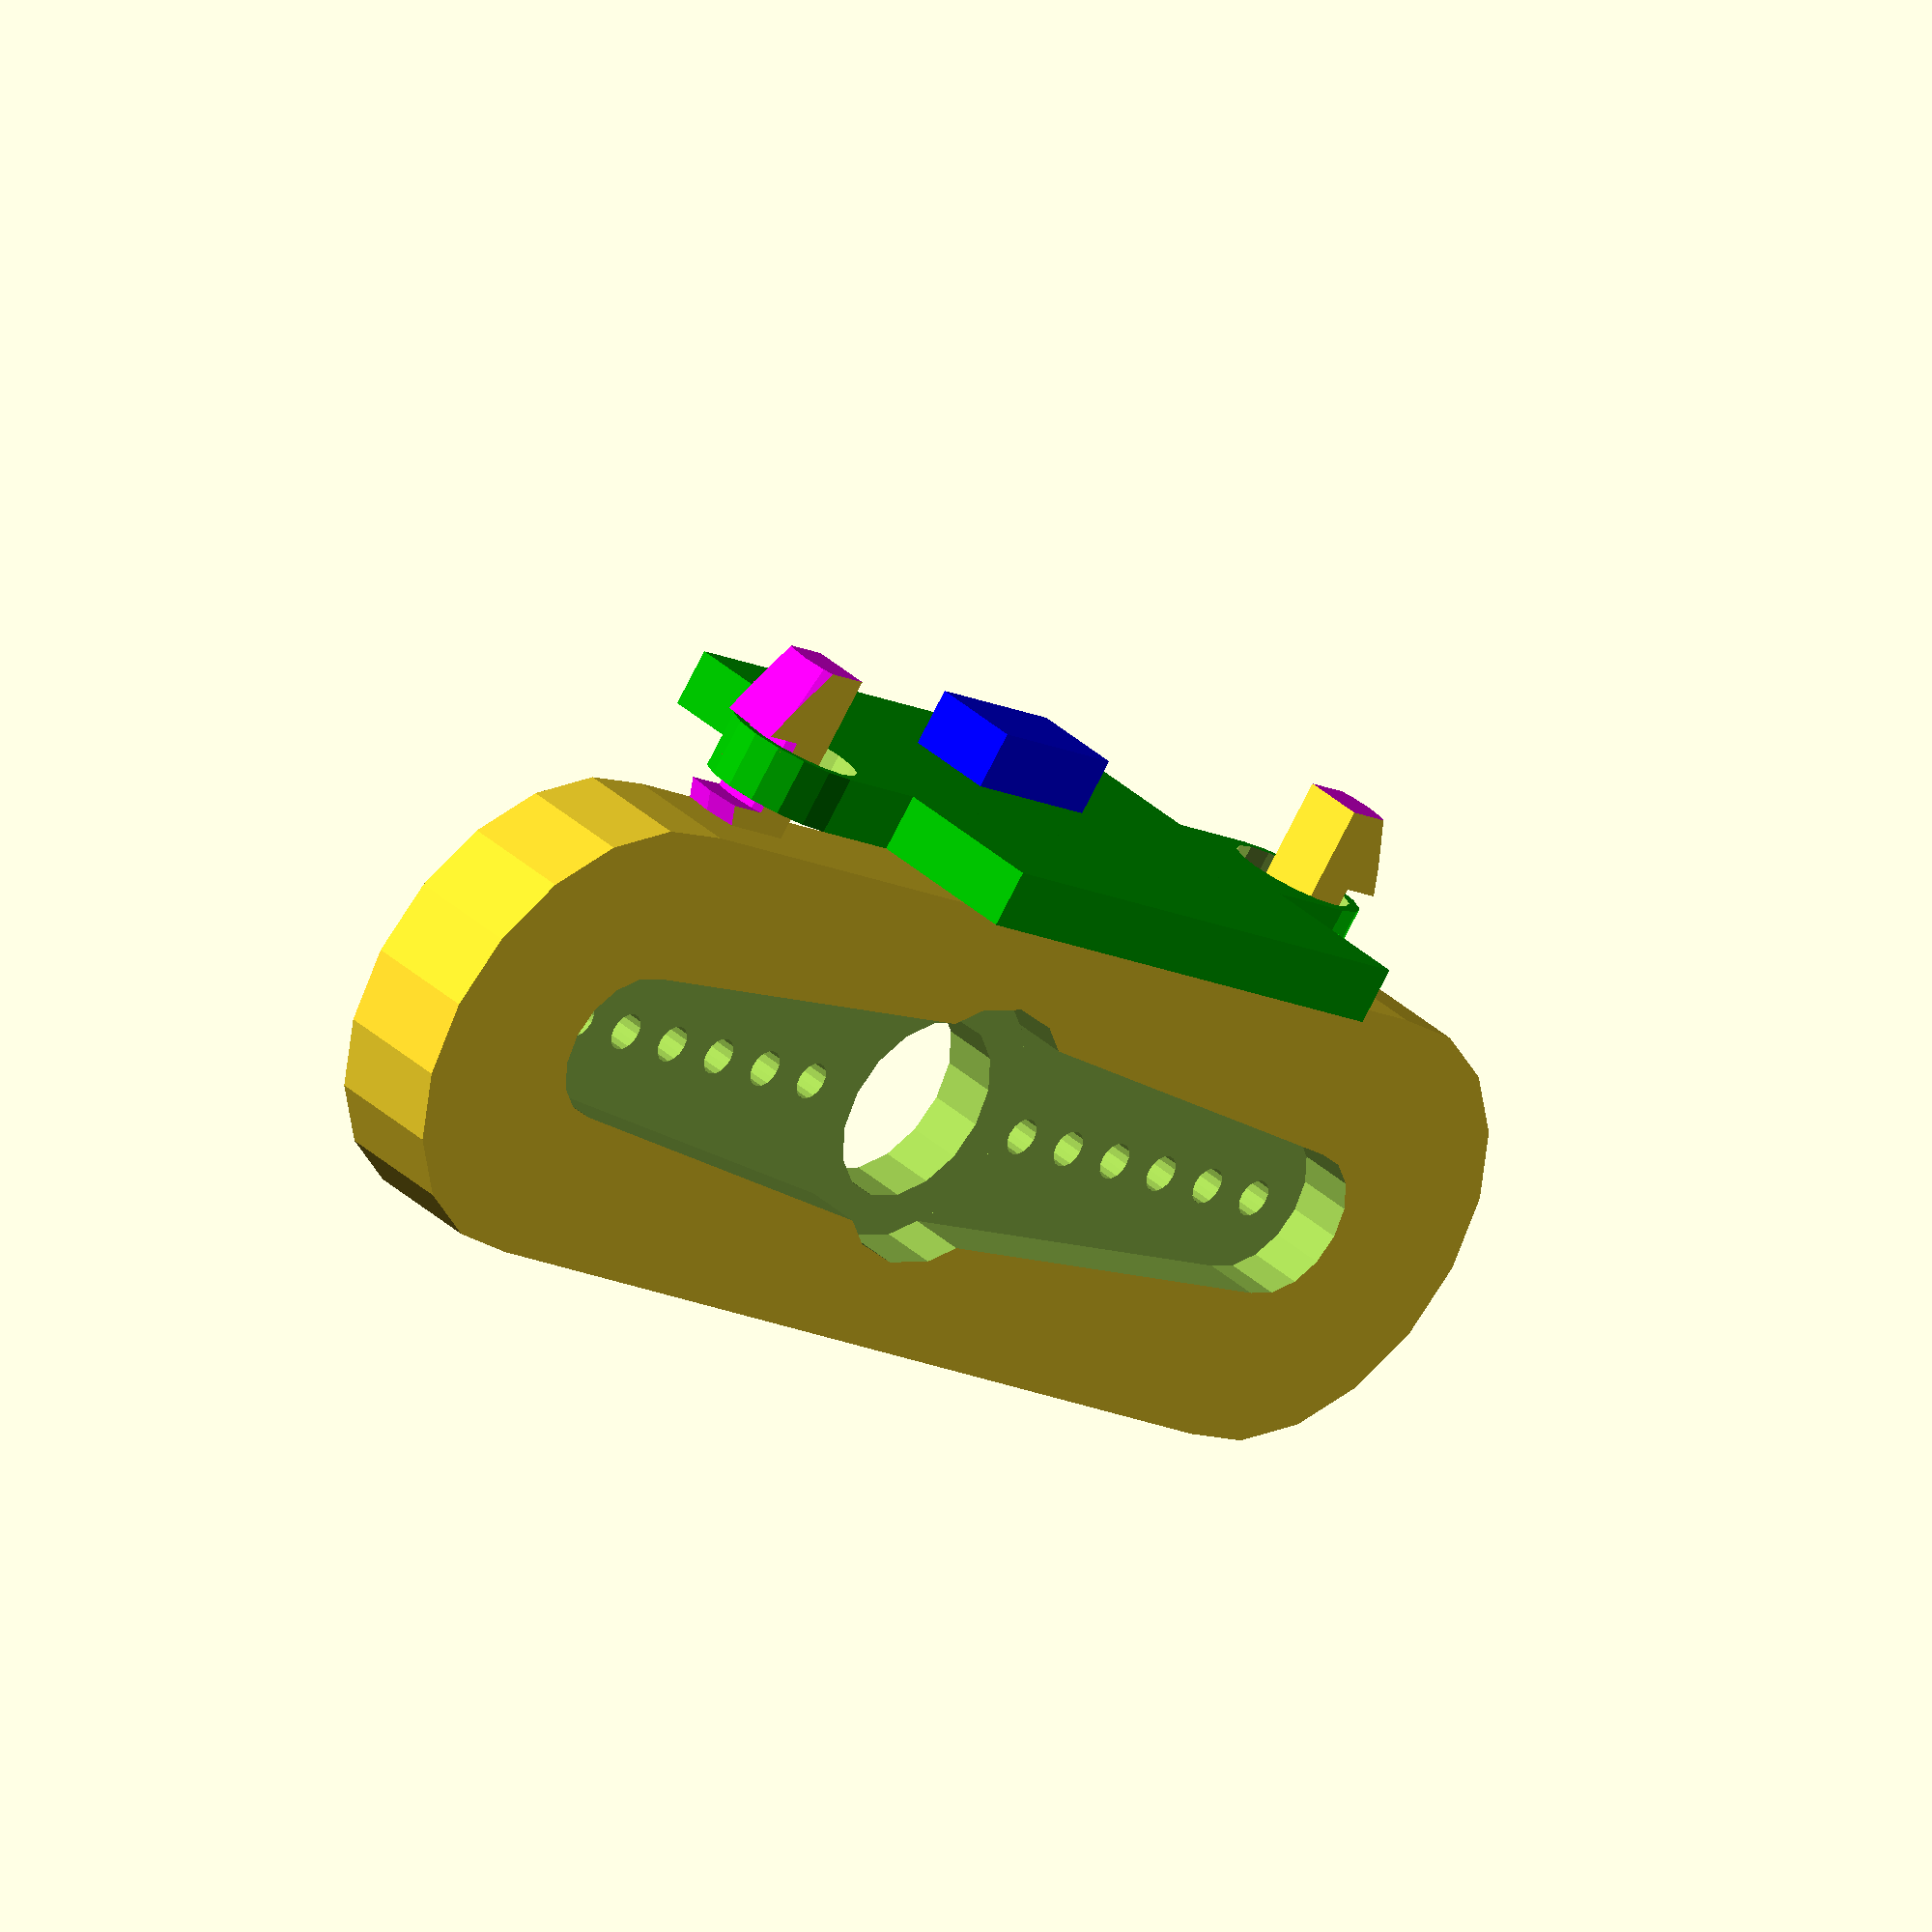
<openscad>

BOARD_D=1.5;
BOARD_H=12.2;
BOARD_W=15.5;
BOARD_HOLE_W1=16.6 + 1; // extra space added; to make the board stuck
BOARD_W2=24.6;
BOARD_HOLE_D=3.2;
BOARD_HOLE_EXT=(BOARD_W2-BOARD_HOLE_W1-2*BOARD_HOLE_D)/2;

//echo "hole_ext" % BOARD_HOLE_EXT;


module symX(t) {
    translate(t)
        children();
    mirror([1,0,0])
        translate(t)
            children();
}

module atHoles() {
    symX([(BOARD_HOLE_W1+BOARD_HOLE_D)/2,0,0])
        children();
}

    B_D=[BOARD_W,BOARD_H,BOARD_D];
    CHIP_W=4.3;
    CHIP_BOARD_TOP_TO_CHIP_BOTTOM=5.5;
    CHIP_BOARD_BOTTOM_TO_CHIP_TOP=9.1;
    CHIP_H=CHIP_BOARD_BOTTOM_TO_CHIP_TOP+CHIP_BOARD_TOP_TO_CHIP_BOTTOM-BOARD_H;
    CHIP_Y=CHIP_BOARD_BOTTOM_TO_CHIP_TOP-CHIP_H/2-BOARD_H/2;
//    CHIP_Y=-(CHIP_BOARD_TOP_TO_CHIP_BOTTOM-CHIP_H/2-BOARD_H/2);
//    CHIP_HH=10;
    CHIP_HH=BOARD_D;

module sensorChip(extend=0,h=CHIP_HH){
    color([0,0,1])
    translate([0,CHIP_Y,BOARD_D])
    cube([CHIP_W+extend,CHIP_H+extend,h],center=true);
}

module pcb() {
    
    difference() {
        union() {
            sensorChip();
            color([0,.7,0]) {
            cube(B_D,center=true);
            hull()
            atHoles()
            cylinder($fn=16,d=BOARD_HOLE_D+BOARD_HOLE_EXT*2,h=BOARD_D,center=true);
            }
        }
        atHoles() {
            cylinder($fn=16,d=BOARD_HOLE_D,h=BOARD_D+1,center=true);
        }
    }
    
    
}

    W=1.6;
    HOLDER_W=BOARD_W2-2*.6;
    HOLDER_H=2*W+BOARD_H+2;

module holder() {
    P_SIZE=BOARD_D+.5;
    eps=1e-4;
    atHoles() {
        intersection() {
            color([1,0,1]) {
                cylinder($fn=16,d=3,h=BOARD_D+.5,center=true);
                translate([0,0,P_SIZE-eps])
                cylinder($fn=16,d1=5,d2=3,h=BOARD_D+.5,center=true);
                translate([0,0,-P_SIZE+eps])
                cylinder($fn=16,d1=3,d2=5,h=BOARD_D+.5,center=true);
            }
            translate([0,-BOARD_HOLE_D/4,-6])
            cube([10,BOARD_HOLE_D/2,12]);
        }
    }
    
}
module servoHorn(height=1.6){
    L=32;
    DE=4;
    DI0=6;
    DI1=7.3;
    T=height;
    
    $fn=16;
    hull() {
        symX([L/2 - DE/2,0,0])
            cylinder(h=T,d=DE,center=true);
        cylinder(h=T,d=DI0,center=true);
    }
    cylinder(h=T,d=DI1,center=true);
    
    HD0=28.5;
    HD5=8.9;
    S=(HD0-HD5)/10;
    echo(5*S);
    
    for(x=[HD5/2:S:HD5/2 + 5*S+S/2]){
        symX([x,0,0])
        cylinder(h=T*5,d=1,center=true);
    }
    cylinder(h=T*5,d=5,center=true);
    
}

module servoMount(){
    HH=3;
    translate([0,0,-HH/2])
    difference() {
        translate([0,0,HH/2-.7])
        hull()
        symX([30/2,0,0]) {
            cylinder(d=12,h=HH,center=true);
        }
//        cube([35,12,HH],center=true);
        servoHorn();
    }
}

module  fullMount() {
    rotate(90,[1,0,0])
    holder();
//    translate([0,2,-HOLDER_H/2])
    translate([0,7.5,0])
    servoMount();
    
}


mode="preview";
if(mode=="preview") {
    rotate(90,[1,0,0])
    pcb();
    fullMount();
}
if(mode=="fullMount") {
    fullMount();
}

//minkowski() {
//    cube();
//}

</openscad>
<views>
elev=322.3 azim=142.7 roll=138.7 proj=o view=wireframe
</views>
